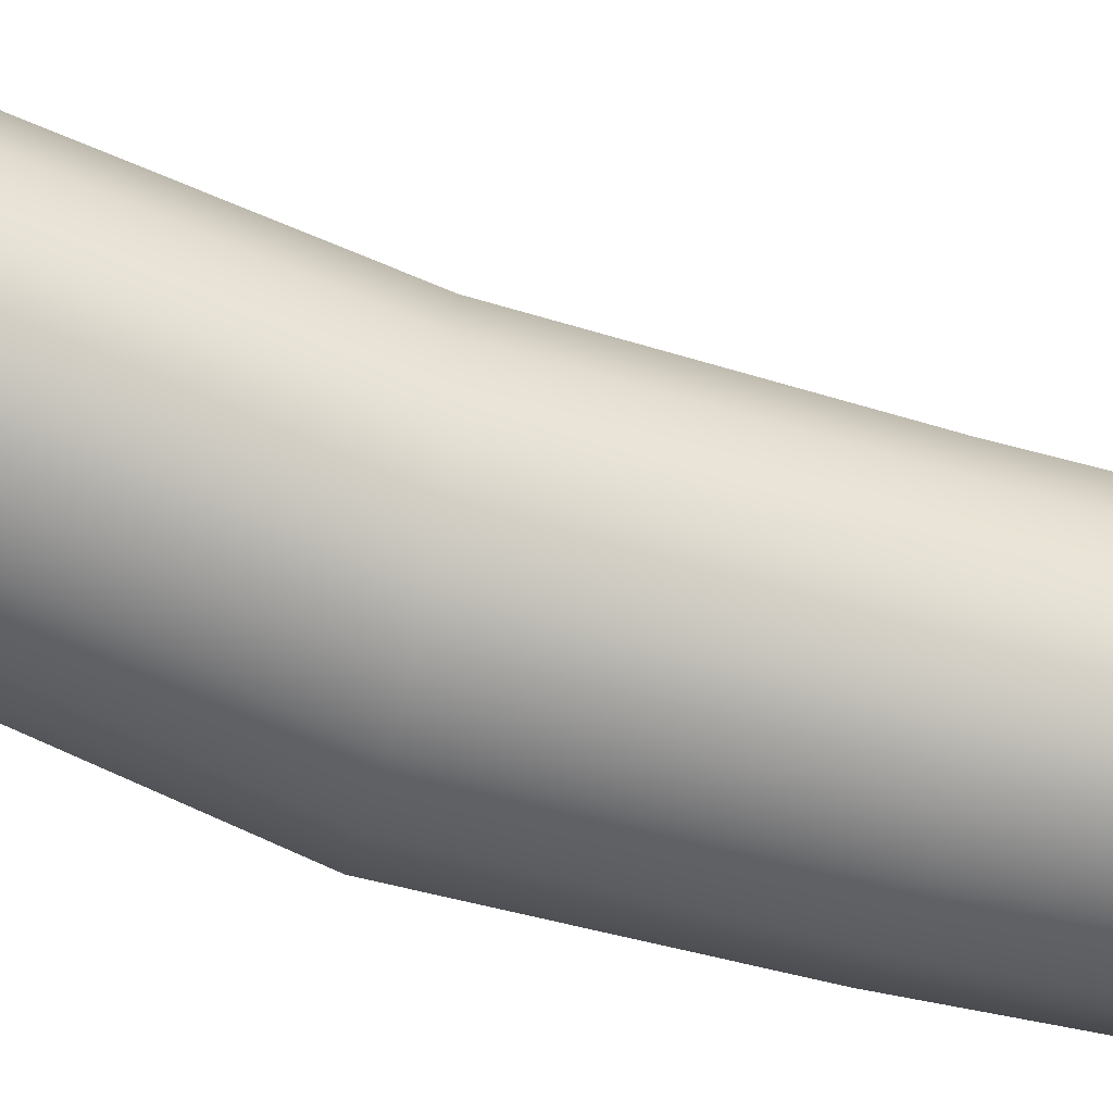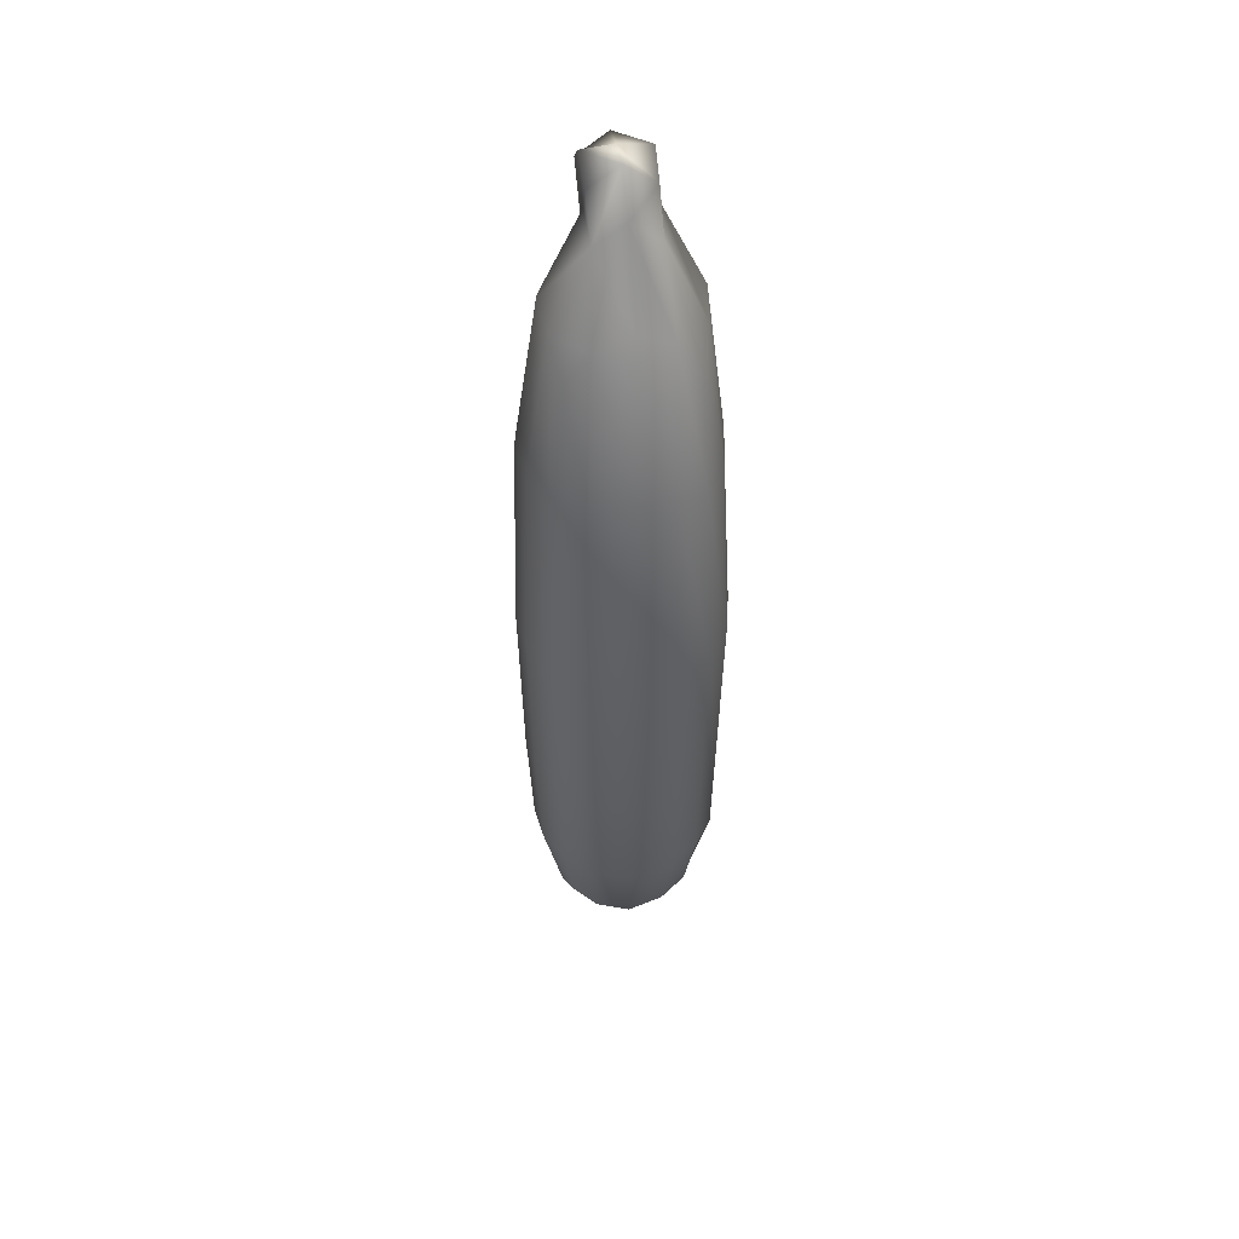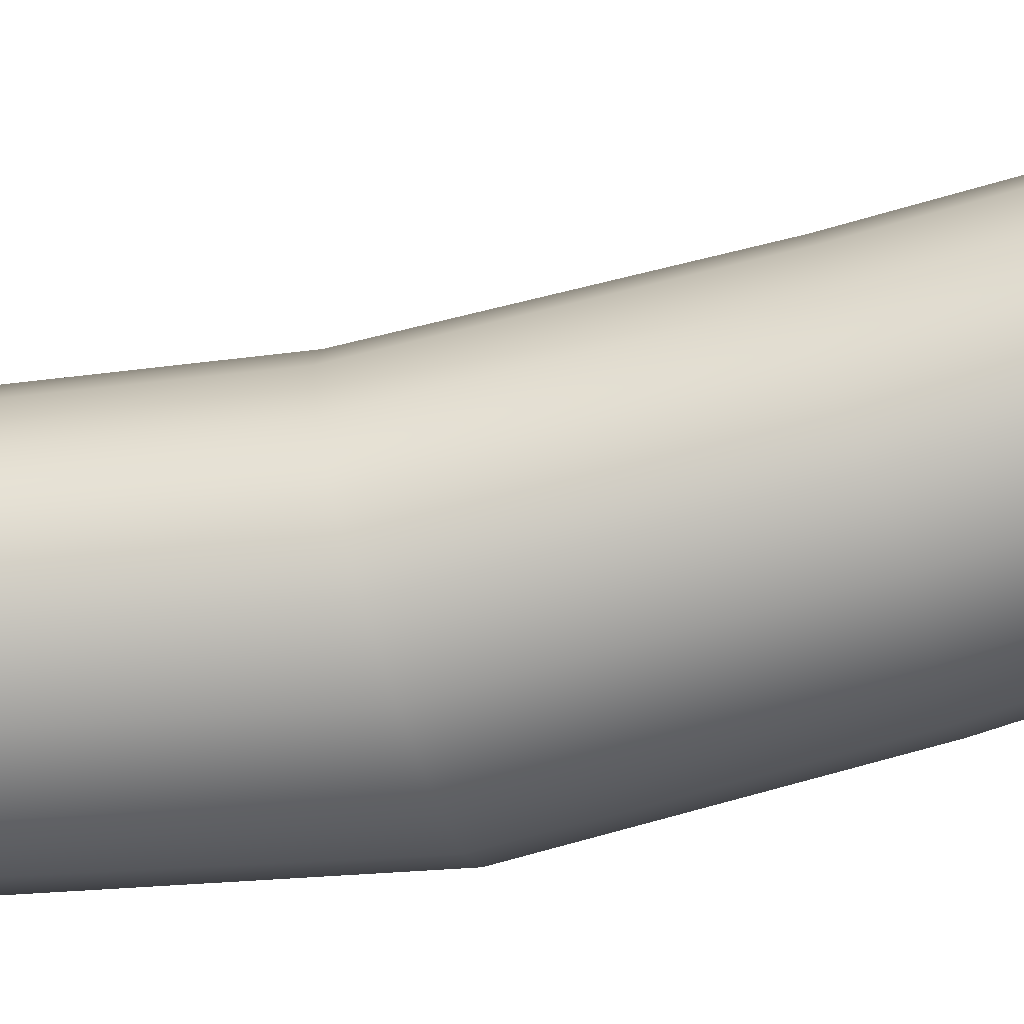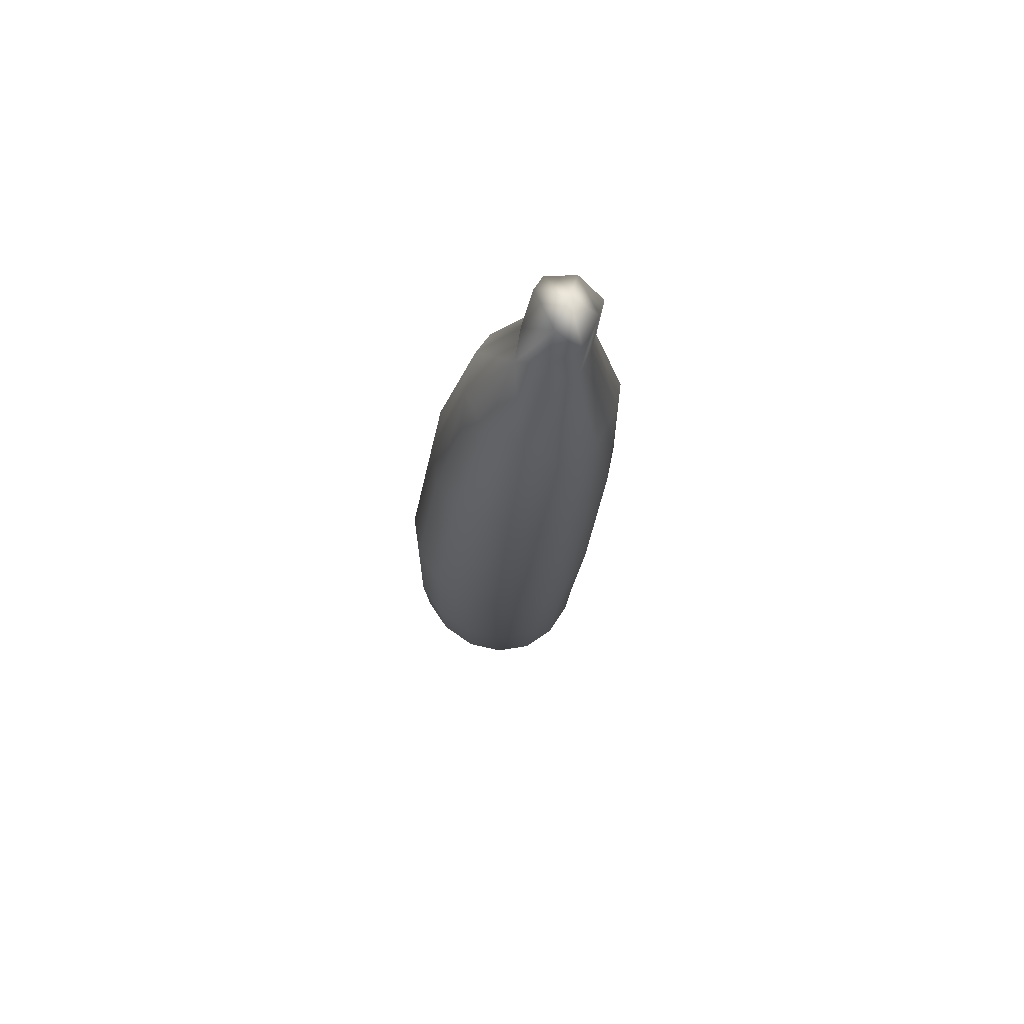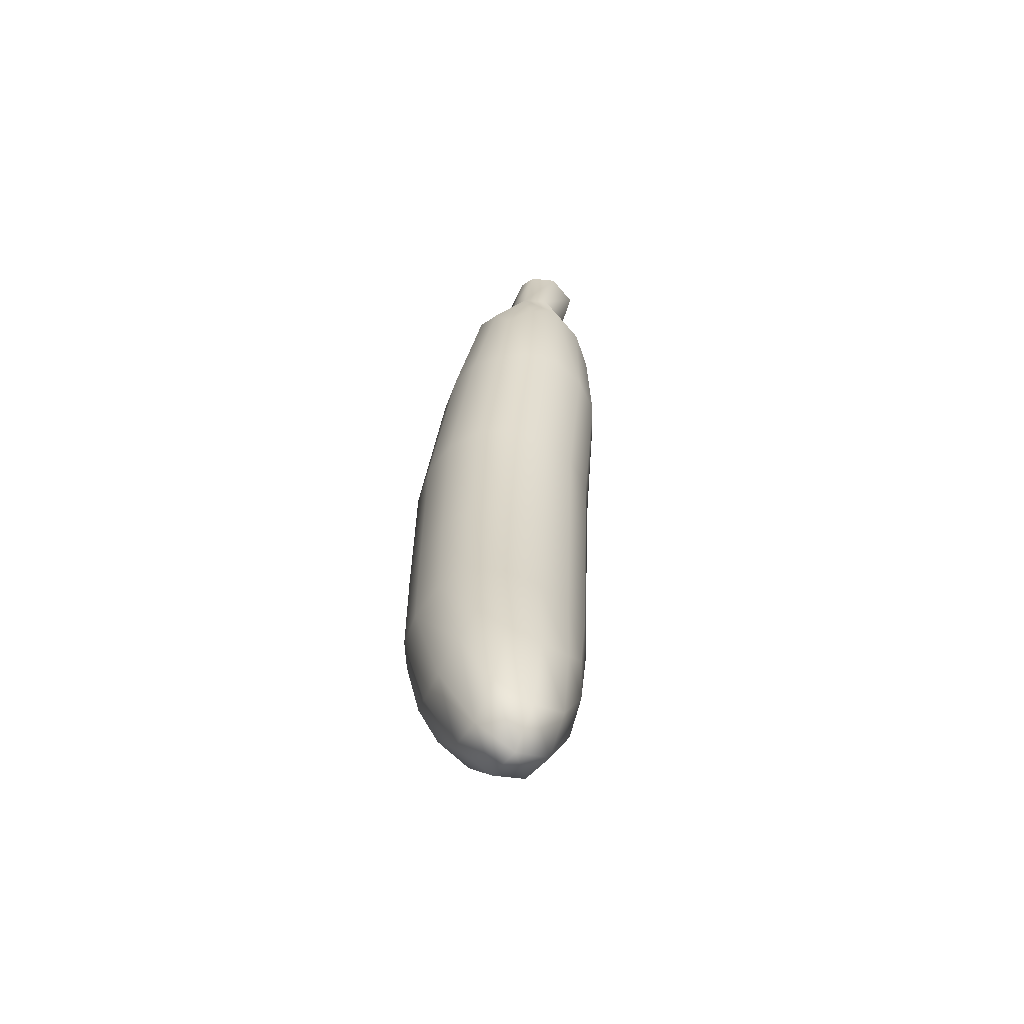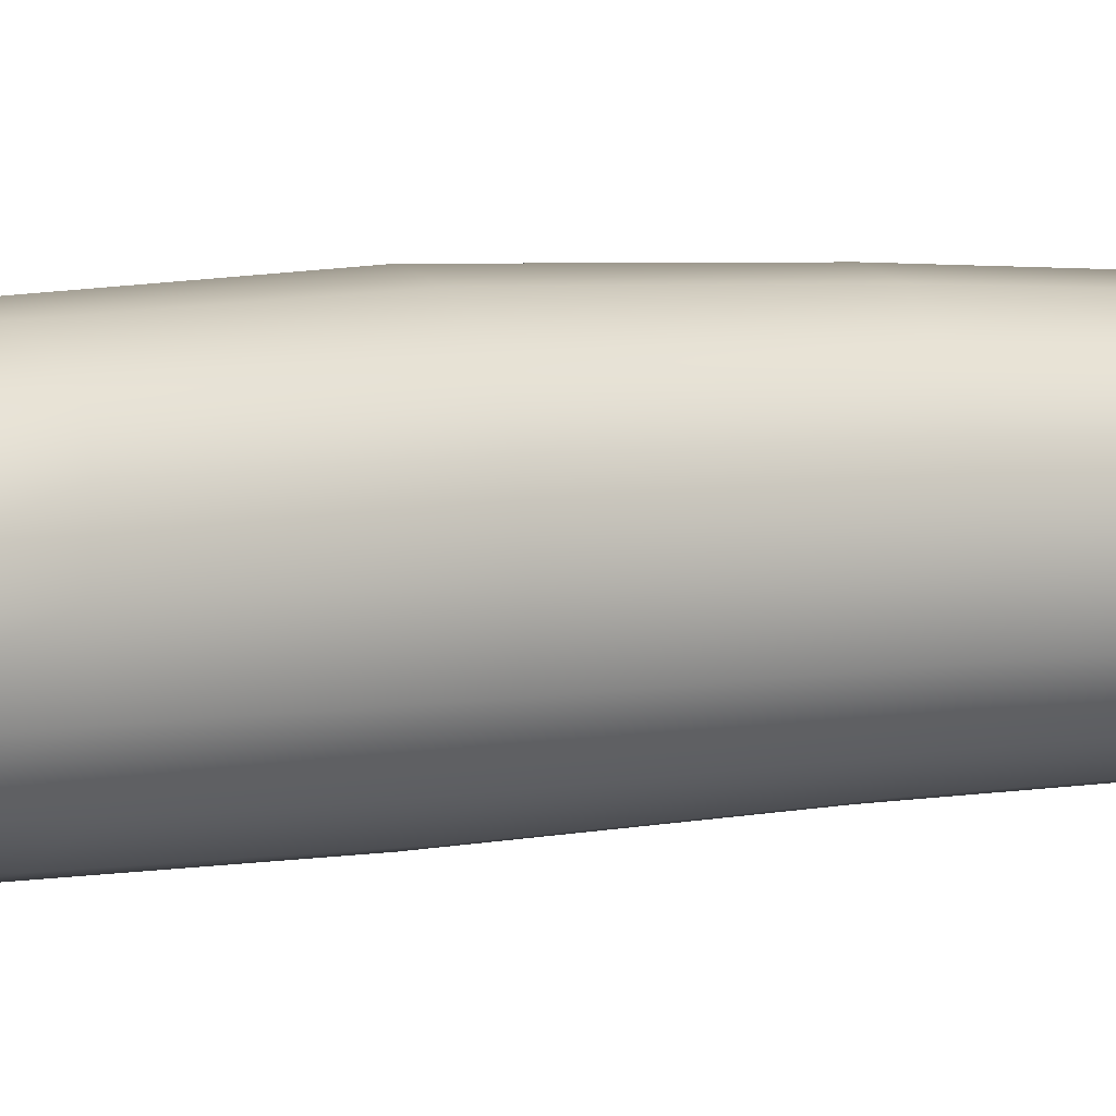
<metadata>
{"format":"obj","ext":"obj","renderer":"f3d","projection":"perspective","resolution":1024,"background":"white","views":[{"elev":-55.8,"azim":-103.4,"up":"+Z"},{"elev":53.4,"azim":83.5,"up":"+Y"},{"elev":-70.4,"azim":-71.3,"up":"+Z"},{"elev":78.3,"azim":113.8,"up":"+Y"},{"elev":-64.3,"azim":-119.0,"up":"+Y"},{"elev":4.0,"azim":-117.9,"up":"+Z"}]}
</metadata>
<code>
o Cube
v -0.1239 2.987 -0.6098
v 0.5012 -2.947 -0.5246
v -0.08053 3.026 0.3884
v 0.5111 -2.942 0.4754
v -1.086 2.72 -0.5575
v -0.4819 -2.764 -0.5156
v -1.043 2.76 0.4408
v -0.472 -2.76 0.4843
v -0.604 -3.032 -0.3099
v -0.6634 -3.166 -0.01206
v -0.5981 -3.029 0.2834
v 0.2482 -3.192 -0.5939
v -0.07015 -3.28 -0.627
v -0.3351 -3.084 -0.5886
v 0.183 2.046 -0.6288
v 0.6075 0.5314 -0.6287
v 0.6951 -2.028 -0.5859
v -0.4508 -2.028 0.56
v -0.6116 0.5314 0.5904
v -0.9182 1.893 0.5501
v 0.2132 2.071 0.5164
v 0.6075 0.5314 0.5904
v 0.6951 -2.028 0.56
v -0.9484 1.868 -0.5952
v -0.6116 0.5314 -0.6287
v -0.4508 -2.028 -0.5859
v -0.35 3.251 0.4643
v -0.6726 3.312 0.5126
v -0.921 3.093 0.4954
v -0.1219 3.291 -0.4182
v -0.1124 3.451 -0.1278
v -0.09613 3.314 0.174
v -0.3238 -3.079 0.5572
v -0.05808 -3.274 0.592
v 0.2595 -3.187 0.5519
v -1.199 3.009 0.234
v -1.286 3.126 -0.06401
v -1.225 2.985 -0.3583
v -0.9707 3.048 -0.6485
v -0.7255 3.264 -0.7044
v -0.3997 3.206 -0.6796
v 0.5284 -3.239 0.2731
v 0.5352 -3.388 -0.02296
v 0.5225 -3.241 -0.3201
v -0.599 3.82 -0.376
v -0.8889 3.913 -0.3807
v -1.088 3.685 -0.3494
v -0.6197 3.995 -0.1275
v -1.135 3.852 -0.09949
v -0.577 3.84 0.1312
v -0.8657 3.934 0.1537
v -1.066 3.705 0.1578
v 0.4383 -2.105 0.7161
v 0.3311 0.5314 0.7627
v -0.04815 2.11 0.6786
v 0.1221 -2.172 0.7689
v -0.002067 0.5314 0.8204
v -0.3694 2.128 0.7395
v -0.194 -2.105 0.7161
v -0.3352 0.5314 0.7627
v -0.6725 2.012 0.6972
v -0.6069 -2.105 0.3032
v -0.7839 0.5314 0.314
v -1.091 1.939 0.2967
v -0.6597 -2.172 -0.01292
v -0.8416 0.5314 -0.01912
v -1.162 1.99 -0.01886
v -0.6069 -2.105 -0.3291
v -0.7839 0.5314 -0.3523
v -1.108 1.925 -0.3352
v -0.4639 -3.683 -0.328
v -0.1912 -3.945 -0.3465
v 0.1578 -3.798 -0.3336
v -0.5154 -3.883 -0.01041
v -0.2293 -4.167 -0.01201
v 0.1396 -4.004 -0.01637
v -0.4576 -3.68 0.3043
v -0.1846 -3.942 0.3197
v 0.164 -3.796 0.2987
v 0.8511 -2.105 -0.3291
v 0.7798 0.5314 -0.3523
v 0.3319 2.152 -0.3781
v 0.904 -2.172 -0.01292
v 0.8374 0.5314 -0.01912
v 0.382 2.233 -0.0648
v 0.8511 -2.105 0.3032
v 0.7798 0.5314 0.314
v 0.3486 2.165 0.2539
v -0.194 -2.105 -0.7419
v -0.3352 0.5314 -0.801
v -0.7109 1.981 -0.76
v 0.1221 -2.172 -0.7948
v -0.002067 0.5314 -0.8586
v -0.4106 2.095 -0.8232
v 0.4383 -2.105 -0.7419
v 0.3311 0.5314 -0.801
v -0.0866 2.079 -0.7785
v 0.6936 -0.9843 -0.5946
v -0.4889 -0.9843 0.5879
v 0.6936 -0.9843 0.5879
v -0.4889 -0.9843 -0.5946
v 0.427 -1.023 0.752
v 0.1024 -1.056 0.8073
v -0.2223 -1.023 0.752
v -0.653 -1.023 0.3213
v -0.7083 -1.056 -0.003383
v -0.653 -1.023 -0.328
v 0.8578 -1.023 -0.328
v 0.9131 -1.056 -0.003383
v 0.8578 -1.023 0.3213
v -0.2223 -1.023 -0.7588
v 0.1024 -1.056 -0.8141
v 0.427 -1.023 -0.7588
v -0.7596 4.202 -0.3566
v -1.049 4.294 -0.3614
v -1.249 4.066 -0.33
v -0.7802 4.376 -0.1082
v -1.087 4.292 -0.09899
v -1.295 4.233 -0.08015
v -0.7376 4.222 0.1506
v -1.026 4.315 0.1731
v -1.227 4.086 0.1772
f 1 41 45 30
f 41 40 46 45
f 40 39 47 46
f 39 5 38 47
f 47 38 37 49
f 49 37 36 52
f 52 36 7 29
f 51 52 29 28
f 50 51 28 27
f 32 50 27 3
f 31 48 50 32
f 30 45 48 31
f 102 54 57 103
f 54 55 58 57
f 103 57 60 104
f 57 58 61 60
f 4 23 53 35
f 100 22 54 102
f 22 21 55 54
f 21 3 27 55
f 55 27 28 58
f 58 28 29 61
f 61 29 7 20
f 60 61 20 19
f 104 60 19 99
f 33 59 18 8
f 34 56 59 33
f 35 53 56 34
f 105 63 66 106
f 63 64 67 66
f 106 66 69 107
f 66 67 70 69
f 8 18 62 11
f 99 19 63 105
f 19 20 64 63
f 20 7 36 64
f 64 36 37 67
f 67 37 38 70
f 70 38 5 24
f 69 70 24 25
f 107 69 25 101
f 9 68 26 6
f 10 65 68 9
f 11 62 65 10
f 71 72 75 74
f 72 73 76 75
f 74 75 78 77
f 75 76 79 78
f 6 14 71 9
f 14 13 72 71
f 13 12 73 72
f 12 2 44 73
f 73 44 43 76
f 76 43 42 79
f 79 42 4 35
f 78 79 35 34
f 77 78 34 33
f 11 77 33 8
f 10 74 77 11
f 9 71 74 10
f 108 81 84 109
f 81 82 85 84
f 109 84 87 110
f 84 85 88 87
f 2 17 80 44
f 98 16 81 108
f 16 15 82 81
f 15 1 30 82
f 82 30 31 85
f 85 31 32 88
f 88 32 3 21
f 87 88 21 22
f 110 87 22 100
f 42 86 23 4
f 43 83 86 42
f 44 80 83 43
f 111 90 93 112
f 90 91 94 93
f 112 93 96 113
f 93 94 97 96
f 6 26 89 14
f 101 25 90 111
f 25 24 91 90
f 24 5 39 91
f 91 39 40 94
f 94 40 41 97
f 97 41 1 15
f 96 97 15 16
f 113 96 16 98
f 12 95 17 2
f 13 92 95 12
f 14 89 92 13
f 95 113 98 17
f 26 101 111 89
f 92 112 113 95
f 89 111 112 92
f 86 110 100 23
f 17 98 108 80
f 83 109 110 86
f 80 108 109 83
f 68 107 101 26
f 18 99 105 62
f 65 106 107 68
f 62 105 106 65
f 59 104 99 18
f 23 100 102 53
f 56 103 104 59
f 53 102 103 56
f 45 46 115 114
f 52 51 121 122
f 48 45 114 117
f 47 49 119 116
f 114 115 118 117
f 115 116 119 118
f 117 118 121 120
f 118 119 122 121
f 49 52 122 119
f 50 48 117 120
f 46 47 116 115
f 51 50 120 121

</code>
